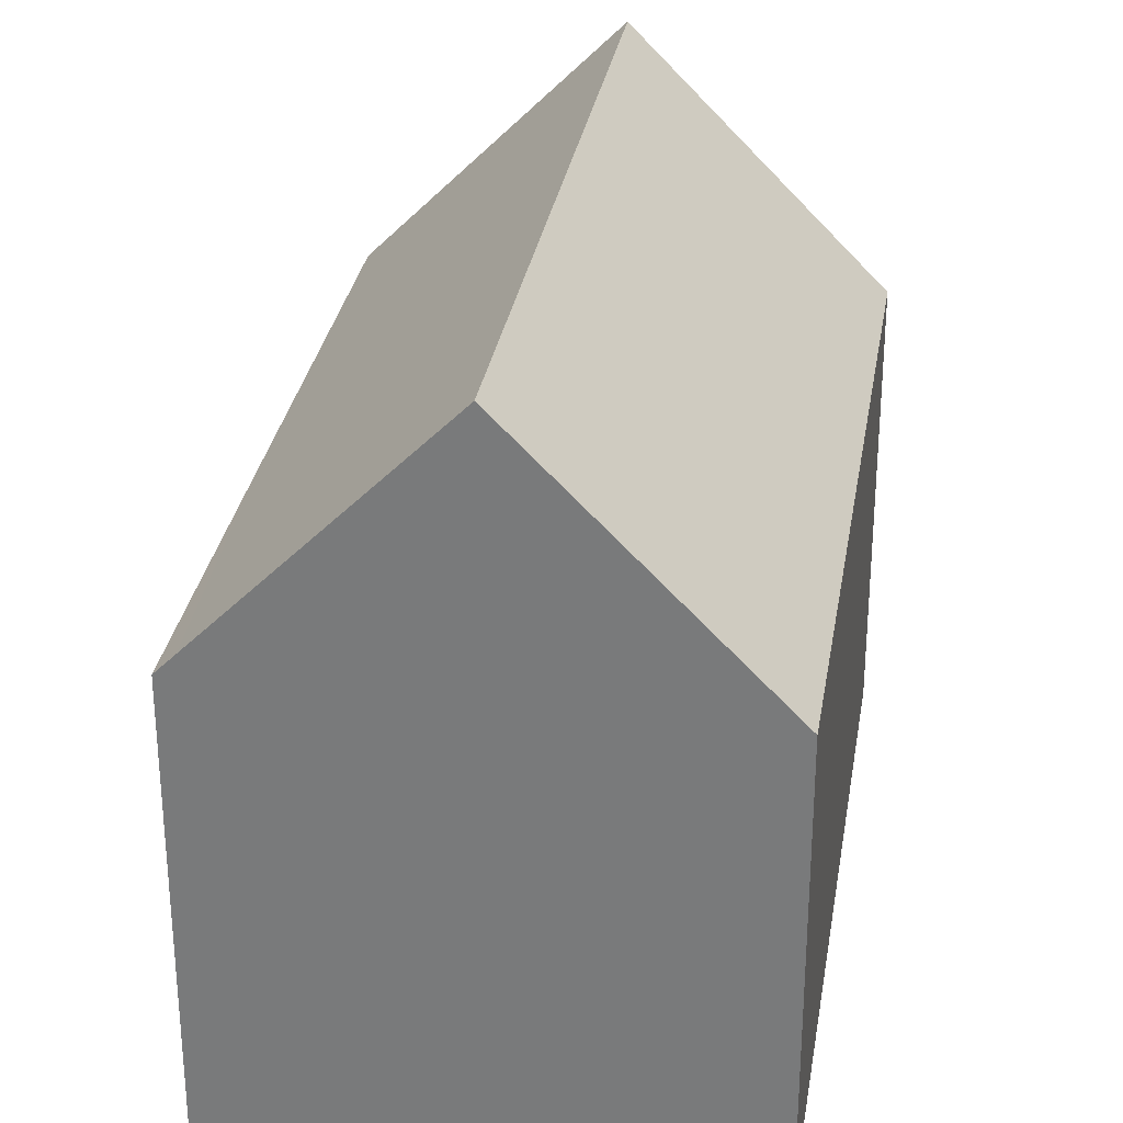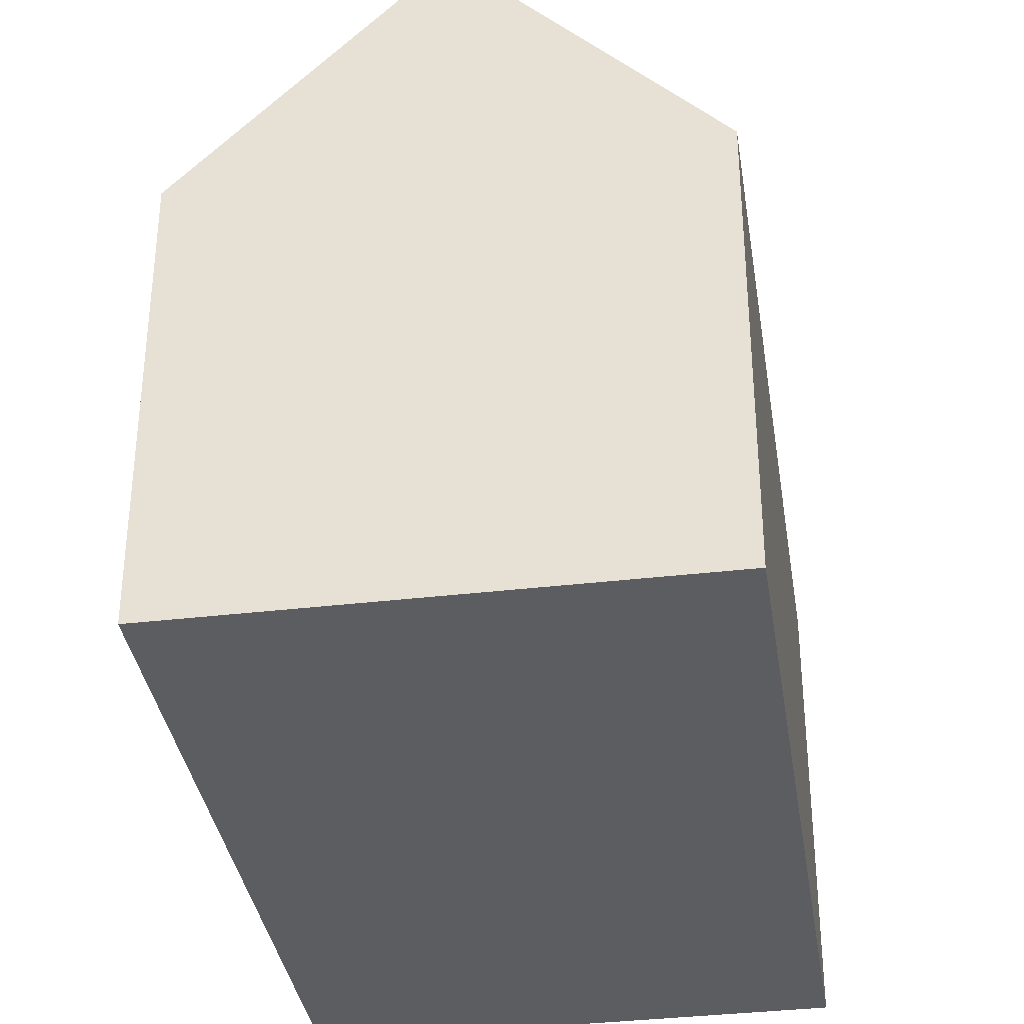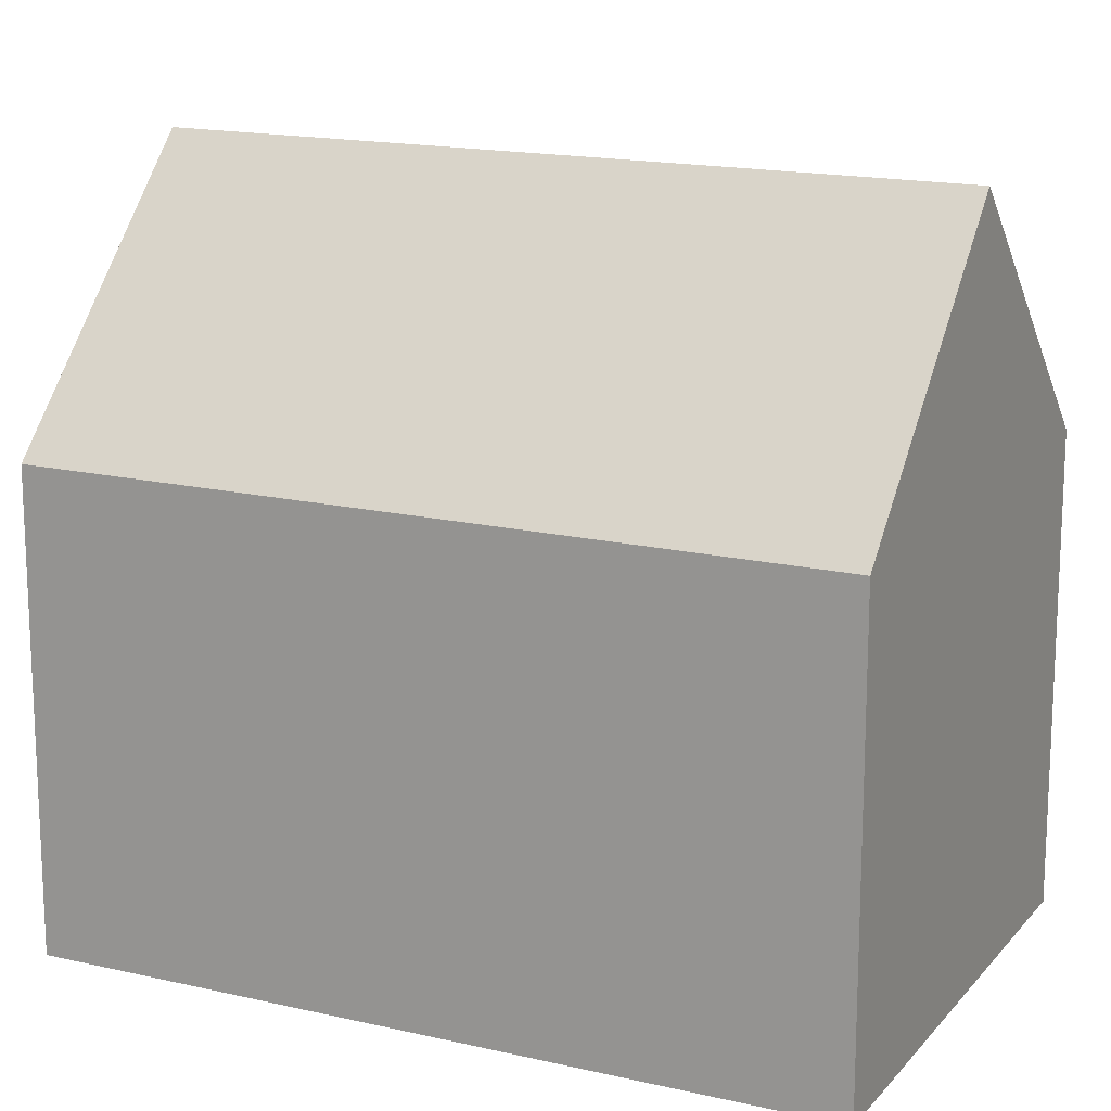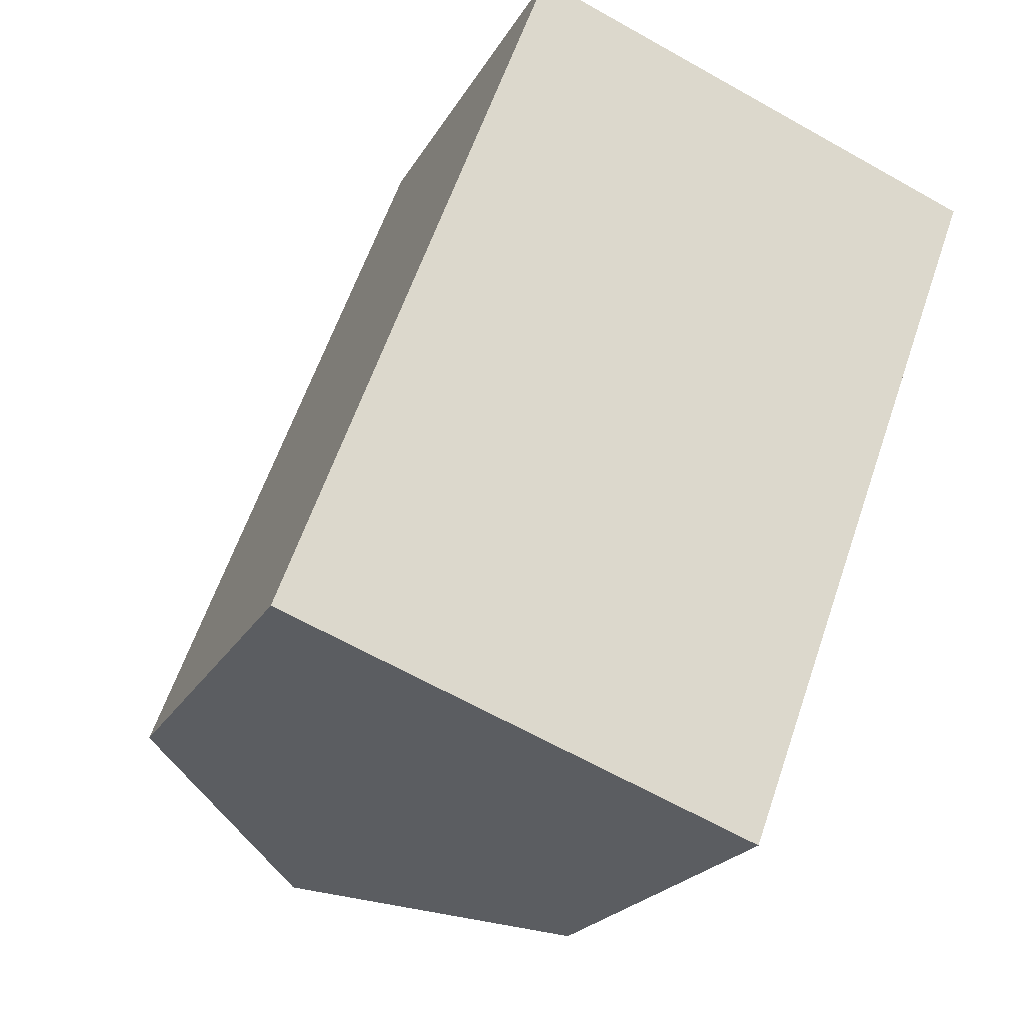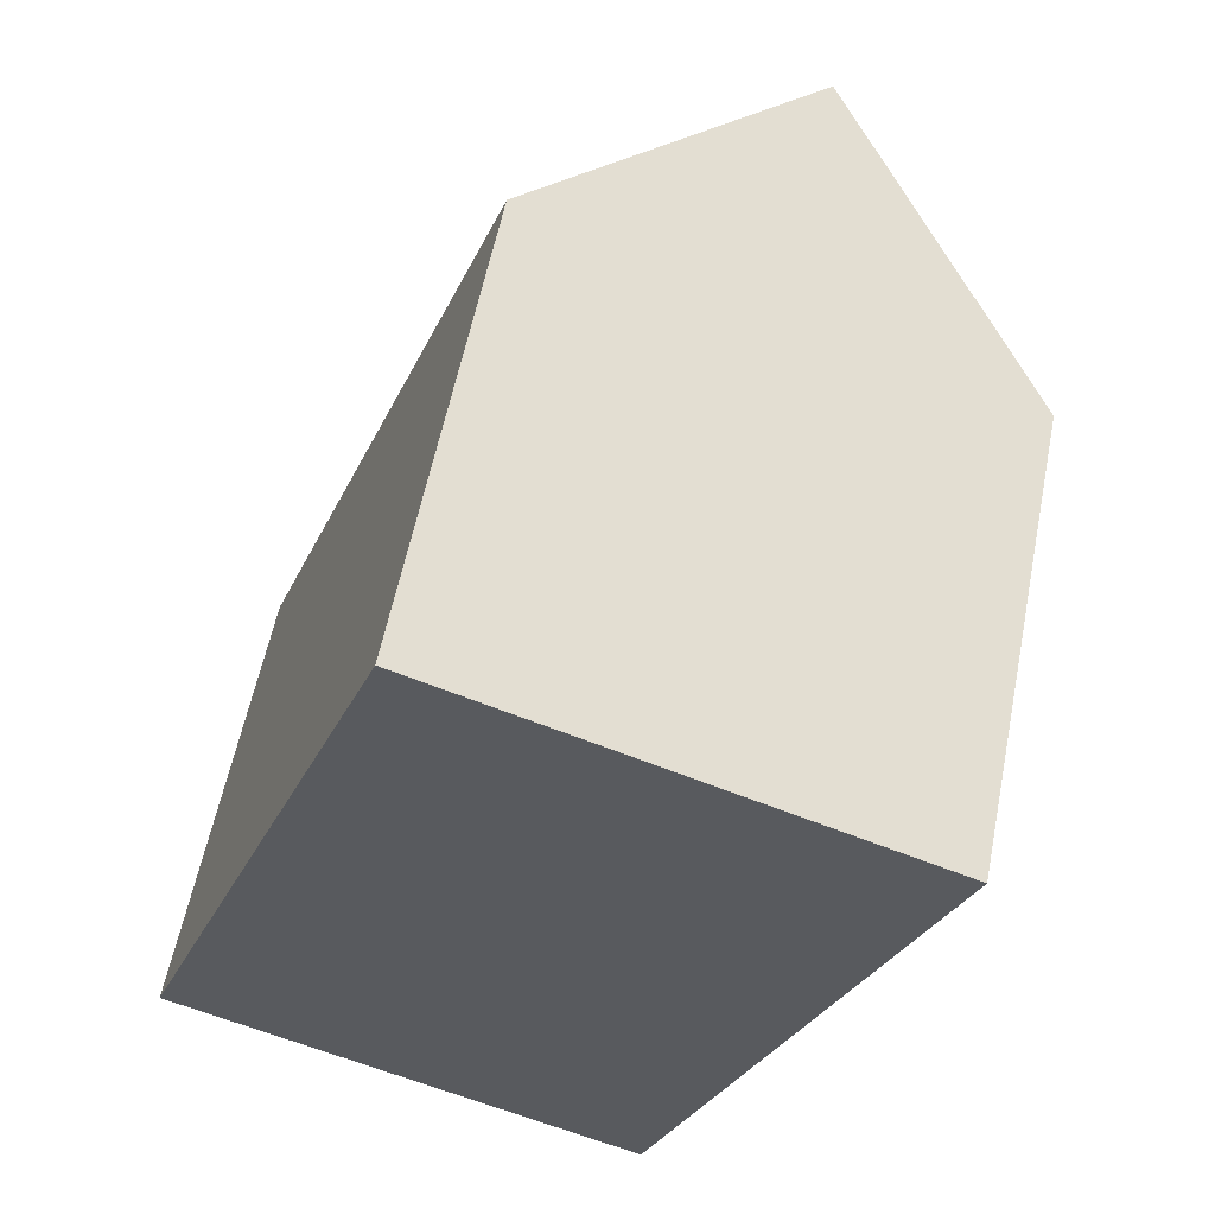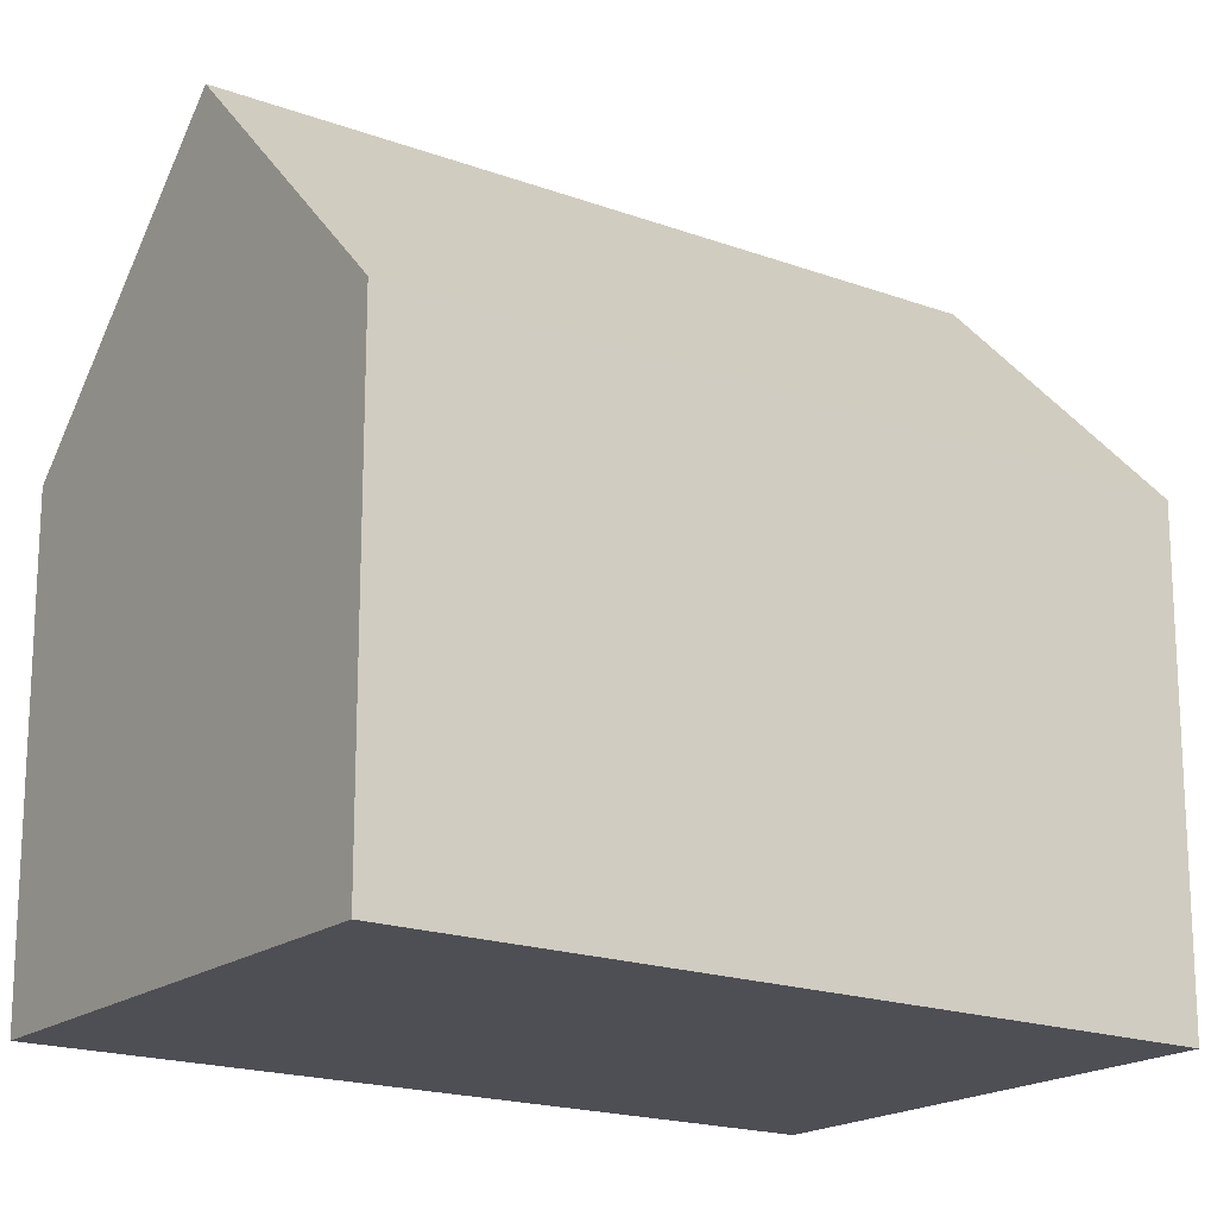
<metadata>
{"format":"obj","ext":"obj","renderer":"f3d","projection":"perspective","resolution":1024,"background":"white","views":[{"elev":30.5,"azim":-150.5,"up":"+Y"},{"elev":-35.9,"azim":29.0,"up":"+Y"},{"elev":16.2,"azim":136.0,"up":"+Y"},{"elev":-21.5,"azim":-21.7,"up":"+Z"},{"elev":58.2,"azim":11.3,"up":"+Z"},{"elev":-18.4,"azim":-105.2,"up":"+Y"}]}
</metadata>
<code>
v  10.18 10.56 -3.724
v  13.26 10.11 3.296
v  10.61 10.11 -3.879
v  5.3 15.81 -1.938
v  11.24 15.81 14.09
v  14 10.11 5.294
v  16.53 10.12 12.15
v  16.11 10.57 12.3
v  5.942 10.11 16.04
v  0 10.11 6.191e-16
v  10.61 2.375e-16 -3.879
v  0 0 0
v  10.18 2.28e-16 -3.724
v  5.3 1.187e-16 -1.938
v  5.942 -9.822e-16 16.04
v  11.24 -8.629e-16 14.09
v  16.53 -7.438e-16 12.15
v  16.11 -7.533e-16 12.3
v  14 -3.242e-16 5.294
v  13.26 -2.018e-16 3.296
g defaultobject
f 1 2 3
f 2 1 4
f 2 4 5
f 2 5 6
f 6 5 7
f 7 5 8
f 9 4 10
f 4 9 5
f 1 10 4
f 10 1 3
f 10 3 11
f 10 11 12
f 12 11 13
f 12 13 14
f 12 9 10
f 9 12 15
f 15 5 9
f 5 15 8
f 8 15 16
f 8 16 7
f 7 16 17
f 17 16 18
f 17 6 7
f 6 17 2
f 2 17 3
f 3 17 19
f 3 19 20
f 3 20 11
f 18 19 17
f 19 18 16
f 19 16 15
f 19 15 12
f 19 12 20
f 20 12 14
f 20 14 13
f 20 13 11

</code>
